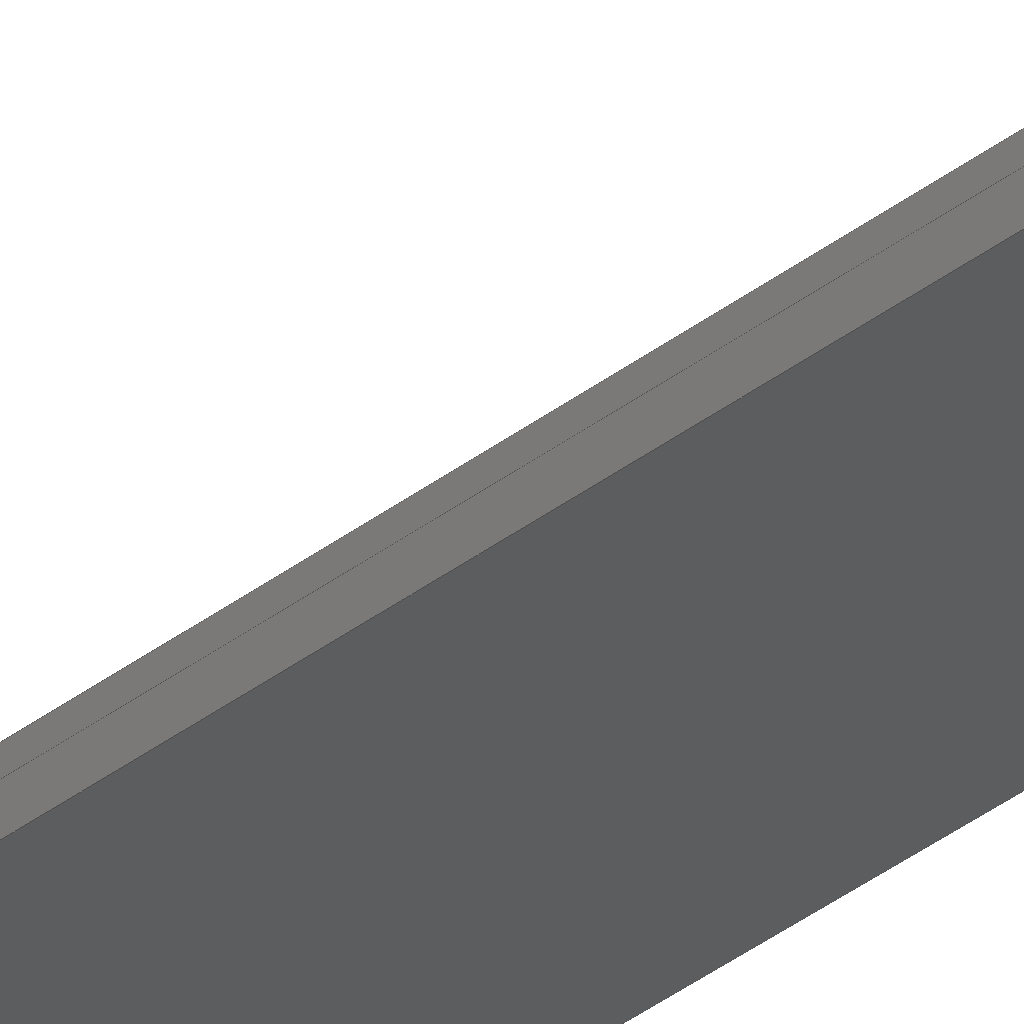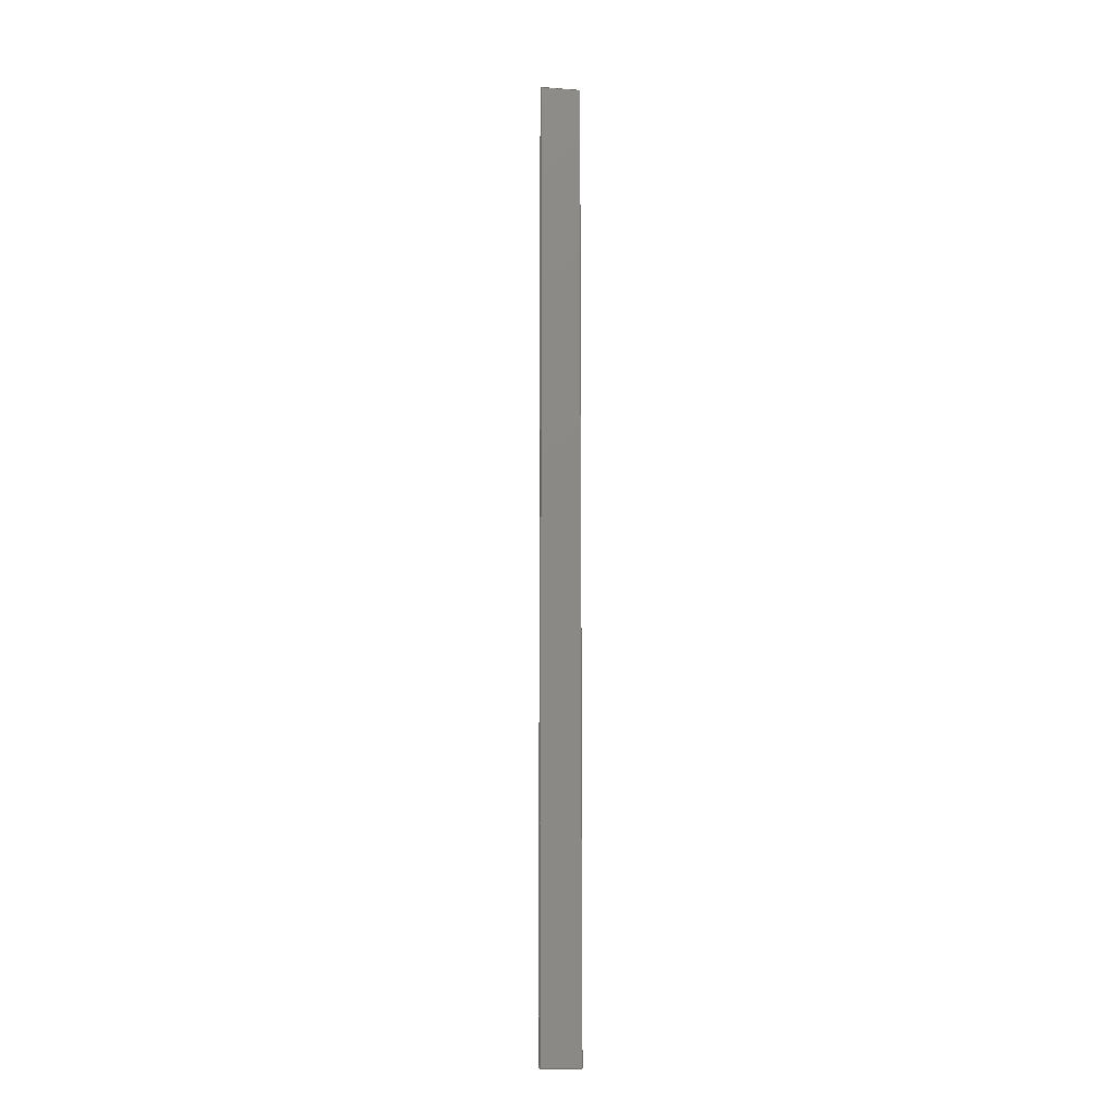
<metadata>
{"format":"step","ext":"step","renderer":"f3d","projection":"perspective","resolution":1024,"background":"white","views":[{"elev":-31.3,"azim":139.0,"up":"+Y"},{"elev":-11.7,"azim":-100.5,"up":"+Z"}]}
</metadata>
<code>
ISO-10303-21;
DATA;
#1 = DIRECTION ( 'NONE',  ( -0, -0, -1 ) ) ;
#2 = PLANE ( 'NONE',  #112 ) ;
#3 = LOCAL_TIME ( 14, 23, 10, #238 ) ;
#4 = CC_DESIGN_PERSON_AND_ORGANIZATION_ASSIGNMENT ( #211, #261, ( #29 ) ) ;
#5 = DIRECTION ( 'NONE',  ( 1, -2.535e-17, 0 ) ) ;
#6 = PLANE ( 'NONE',  #279 ) ;
#7 =( NAMED_UNIT ( * ) SI_UNIT ( $, .STERADIAN. ) SOLID_ANGLE_UNIT ( ) );
#8 = CARTESIAN_POINT ( 'NONE',  ( 2, 20, 2 ) ) ;
#9 = PRODUCT ( 'W0003510-81--Lprofile 485', 'W0003510-81--Lprofile 485', '', ( #27 ) ) ;
#10 = DIRECTION ( 'NONE',  ( -0, -0, -1 ) ) ;
#11 = CARTESIAN_POINT ( 'NONE',  ( 2, 20, 487 ) ) ;
#12 = CALENDAR_DATE ( 2024, 27, 5 ) ;
#13 = VERTEX_POINT ( 'NONE', #36 ) ;
#14 = EDGE_CURVE ( 'NONE', #175, #218, #268, .T. ) ;
#15 = VECTOR ( 'NONE', #38, 1000 ) ;
#16 = EDGE_LOOP ( 'NONE', ( #172, #297, #129, #82 ) ) ;
#17 = DIRECTION ( 'NONE',  ( 0.7071, 0, -0.7071 ) ) ;
#18 = VECTOR ( 'NONE', #75, 1000 ) ;
#19 = ORIENTED_EDGE ( 'NONE', *, *, #265, .F. ) ;
#20 = LINE ( 'NONE', #282, #146 ) ;
#21 = DIRECTION ( 'NONE',  ( 0, 1, 0 ) ) ;
#22 = EDGE_CURVE ( 'NONE', #194, #154, #241, .T. ) ;
#23 = DIRECTION ( 'NONE',  ( -9.637e-17, -1, 0 ) ) ;
#24 = VECTOR ( 'NONE', #17, 1000 ) ;
#25 = CARTESIAN_POINT ( 'NONE',  ( 2, 2, 2 ) ) ;
#26 = PLANE ( 'NONE',  #235 ) ;
#27 = MECHANICAL_CONTEXT ( 'NONE', #275, 'mechanical' ) ;
#28 = CLOSED_SHELL ( 'NONE', ( #121, #136, #93, #71, #114, #127, #260, #190 ) ) ;
#29 = PRODUCT_DEFINITION ( 'General', '', #167, #223 ) ;
#30 = DIRECTION ( 'NONE',  ( 0.7071, 0, 0.7071 ) ) ;
#31 = DIRECTION ( 'NONE',  ( -2.535e-17, -1, 0 ) ) ;
#32 = CARTESIAN_POINT ( 'NONE',  ( 254.5, 2, 254.5 ) ) ;
#33 = VERTEX_POINT ( 'NONE', #124 ) ;
#34 = APPROVAL_ROLE ( '' ) ;
#35 = ORIENTED_EDGE ( 'NONE', *, *, #149, .T. ) ;
#36 = CARTESIAN_POINT ( 'NONE',  ( 0, 0, 0 ) ) ;
#37 = ORIENTED_EDGE ( 'NONE', *, *, #216, .T. ) ;
#38 = DIRECTION ( 'NONE',  ( 9.637e-17, 1, -9.637e-17 ) ) ;
#39 = EDGE_CURVE ( 'NONE', #33, #198, #300, .T. ) ;
#40 = DIRECTION ( 'NONE',  ( 1, 1.205e-16, 0 ) ) ;
#41 = LINE ( 'NONE', #203, #83 ) ;
#42 = LINE ( 'NONE', #255, #15 ) ;
#43 = VECTOR ( 'NONE', #31, 1000 ) ;
#44 = DIRECTION ( 'NONE',  ( -0.7071, -8.518e-17, 0.7071 ) ) ;
#45 = EDGE_CURVE ( 'NONE', #218, #234, #20, .T. ) ;
#46 = CARTESIAN_POINT ( 'NONE',  ( 20, -465, 20 ) ) ;
#47 = CARTESIAN_POINT ( 'NONE',  ( 2.535e-16, -465, -2.535e-16 ) ) ;
#48 = AXIS2_PLACEMENT_3D ( 'NONE', #88, #21, #229 ) ;
#49 = EDGE_CURVE ( 'NONE', #84, #218, #42, .T. ) ;
#50 = APPROVAL_STATUS ( 'not_yet_approved' ) ;
#51 = CARTESIAN_POINT ( 'NONE',  ( 20, 2, 489 ) ) ;
#52 = CC_DESIGN_APPROVAL ( #204, ( #167 ) ) ;
#53 = EDGE_CURVE ( 'NONE', #154, #234, #41, .T. ) ;
#54 = CARTESIAN_POINT ( 'NONE',  ( 244.5, 20, 244.5 ) ) ;
#55 = PRODUCT_DEFINITION_SHAPE ( 'NONE', 'NONE',  #29 ) ;
#56 = EDGE_LOOP ( 'NONE', ( #292, #126, #77, #35 ) ) ;
#57 = DATE_TIME_ROLE ( 'creation_date' ) ;
#58 = VERTEX_POINT ( 'NONE', #66 ) ;
#59 = ORIENTED_EDGE ( 'NONE', *, *, #236, .F. ) ;
#60 = SECURITY_CLASSIFICATION_LEVEL ( 'unclassified' ) ;
#61 = ORIENTED_EDGE ( 'NONE', *, *, #22, .F. ) ;
#62 = CARTESIAN_POINT ( 'NONE',  ( 20, 0, 489 ) ) ;
#63 = CC_DESIGN_PERSON_AND_ORGANIZATION_ASSIGNMENT ( #248, #199, ( #167 ) ) ;
#64 = CC_DESIGN_APPROVAL ( #183, ( #29 ) ) ;
#65 = LINE ( 'NONE', #111, #284 ) ;
#66 = CARTESIAN_POINT ( 'NONE',  ( 20, 2, 469 ) ) ;
#67 = PLANE ( 'NONE',  #100 ) ;
#68 = DIRECTION ( 'NONE',  ( 0.7071, 0, -0.7071 ) ) ;
#69 = LINE ( 'NONE', #213, #196 ) ;
#70 =( NAMED_UNIT ( * ) PLANE_ANGLE_UNIT ( ) SI_UNIT ( $, .RADIAN. ) );
#71 = ADVANCED_FACE ( 'NONE', ( #258 ), #160, .F. ) ;
#72 = LINE ( 'NONE', #46, #96 ) ;
#73 = SECURITY_CLASSIFICATION ( '', '', #60 ) ;
#74 = DIRECTION ( 'NONE',  ( 0.7071, 0, 0.7071 ) ) ;
#75 = DIRECTION ( 'NONE',  ( -0, -0, -1 ) ) ;
#76 = CALENDAR_DATE ( 2024, 27, 5 ) ;
#77 = ORIENTED_EDGE ( 'NONE', *, *, #240, .F. ) ;
#78 = APPROVAL_STATUS ( 'not_yet_approved' ) ;
#79 = ORIENTED_EDGE ( 'NONE', *, *, #98, .F. ) ;
#80 = ORIENTED_EDGE ( 'NONE', *, *, #174, .F. ) ;
#81 = CC_DESIGN_DATE_AND_TIME_ASSIGNMENT ( #122, #57, ( #29 ) ) ;
#82 = ORIENTED_EDGE ( 'NONE', *, *, #216, .F. ) ;
#83 = VECTOR ( 'NONE', #163, 1000 ) ;
#84 = VERTEX_POINT ( 'NONE', #85 ) ;
#85 = CARTESIAN_POINT ( 'NONE',  ( 2, 2, 487 ) ) ;
#86 = FACE_OUTER_BOUND ( 'NONE', #109, .T. ) ;
#87 = LINE ( 'NONE', #208, #153 ) ;
#88 = CARTESIAN_POINT ( 'NONE',  ( 0, 0, 489 ) ) ;
#89 = FACE_OUTER_BOUND ( 'NONE', #221, .T. ) ;
#90 = CARTESIAN_POINT ( 'NONE',  ( 0, 0, 0 ) ) ;
#91 = CC_DESIGN_APPROVAL ( #159, ( #73 ) ) ;
#92 = CARTESIAN_POINT ( 'NONE',  ( 5.071e-16, 20, 489 ) ) ;
#93 = ADVANCED_FACE ( 'NONE', ( #180 ), #135, .F. ) ;
#94 = PERSON_AND_ORGANIZATION ( #18446744073709551615, #18446744073709551615 ) ;
#95 = CARTESIAN_POINT ( 'NONE',  ( 0, 0, 489 ) ) ;
#96 = VECTOR ( 'NONE', #119, 1000 ) ;
#97 = LINE ( 'NONE', #95, #18 ) ;
#98 = EDGE_CURVE ( 'NONE', #58, #84, #87, .T. ) ;
#99 = ORIENTED_EDGE ( 'NONE', *, *, #98, .T. ) ;
#100 = AXIS2_PLACEMENT_3D ( 'NONE', #186, #138, #23 ) ;
#101 = VERTEX_POINT ( 'NONE', #137 ) ;
#102 = CC_DESIGN_PERSON_AND_ORGANIZATION_ASSIGNMENT ( #237, #118, ( #9 ) ) ;
#103 = DATE_AND_TIME ( #147, #289 ) ;
#104 = ORIENTED_EDGE ( 'NONE', *, *, #276, .T. ) ;
#105 = PERSON_AND_ORGANIZATION ( #18446744073709551615, #18446744073709551615 ) ;
#106 = DIRECTION ( 'NONE',  ( -0.7071, -8.518e-17, -0.7071 ) ) ;
#107 = VECTOR ( 'NONE', #106, 1000 ) ;
#108 = EDGE_CURVE ( 'NONE', #198, #273, #230, .T. ) ;
#109 = EDGE_LOOP ( 'NONE', ( #150, #19, #179, #197 ) ) ;
#110 = DIRECTION ( 'NONE',  ( 0, 0, 1 ) ) ;
#111 = CARTESIAN_POINT ( 'NONE',  ( 5.071e-16, 20, 489 ) ) ;
#112 = AXIS2_PLACEMENT_3D ( 'NONE', #184, #145, #168 ) ;
#113 = DIRECTION ( 'NONE',  ( 0, -0, -1 ) ) ;
#114 = ADVANCED_FACE ( 'NONE', ( #89 ), #67, .F. ) ;
#115 = LINE ( 'NONE', #228, #206 ) ;
#116 = CARTESIAN_POINT ( 'NONE',  ( 5.071e-16, 20, 489 ) ) ;
#117 = ORIENTED_EDGE ( 'NONE', *, *, #240, .T. ) ;
#118 = PERSON_AND_ORGANIZATION_ROLE ( 'design_owner' ) ;
#119 = DIRECTION ( 'NONE',  ( -0, 1, -0 ) ) ;
#120 = DIRECTION ( 'NONE',  ( 0, 0, 1 ) ) ;
#121 = ADVANCED_FACE ( 'NONE', ( #86 ), #6, .F. ) ;
#122 = DATE_AND_TIME ( #76, #187 ) ;
#123 = APPROVAL_ROLE ( '' ) ;
#124 = CARTESIAN_POINT ( 'NONE',  ( 4.337e-16, 0, 489 ) ) ;
#125 = PERSON_AND_ORGANIZATION ( #18446744073709551615, #18446744073709551615 ) ;
#126 = ORIENTED_EDGE ( 'NONE', *, *, #247, .F. ) ;
#127 = ADVANCED_FACE ( 'NONE', ( #280 ), #26, .F. ) ;
#128 = COORDINATED_UNIVERSAL_TIME_OFFSET ( 1, 0, .AHEAD. ) ;
#129 = ORIENTED_EDGE ( 'NONE', *, *, #224, .F. ) ;
#130 = ORIENTED_EDGE ( 'NONE', *, *, #49, .F. ) ;
#131 = ORIENTED_EDGE ( 'NONE', *, *, #265, .T. ) ;
#132 = CC_DESIGN_SECURITY_CLASSIFICATION ( #73, ( #167 ) ) ;
#133 = CARTESIAN_POINT ( 'NONE',  ( 20, 0, 489 ) ) ;
#134 = DIRECTION ( 'NONE',  ( -1, 0, 0 ) ) ;
#135 = PLANE ( 'NONE',  #253 ) ;
#136 = ADVANCED_FACE ( 'NONE', ( #181 ), #301, .F. ) ;
#137 = CARTESIAN_POINT ( 'NONE',  ( 5.071e-16, 20, 0 ) ) ;
#138 = DIRECTION ( 'NONE',  ( -1, 9.637e-17, 0 ) ) ;
#139 = EDGE_CURVE ( 'NONE', #13, #273, #157, .T. ) ;
#140 = LINE ( 'NONE', #192, #162 ) ;
#141 = VECTOR ( 'NONE', #252, 1000 ) ;
#142 = DIRECTION ( 'NONE',  ( -0, -0, -1 ) ) ;
#143 = CARTESIAN_POINT ( 'NONE',  ( 20, 0, 469 ) ) ;
#144 = APPROVAL_ROLE ( '' ) ;
#145 = DIRECTION ( 'NONE',  ( 0.7071, 0, 0.7071 ) ) ;
#146 = VECTOR ( 'NONE', #233, 1000 ) ;
#147 = CALENDAR_DATE ( 2024, 27, 5 ) ;
#148 = ORIENTED_EDGE ( 'NONE', *, *, #224, .T. ) ;
#149 = EDGE_CURVE ( 'NONE', #175, #101, #65, .T. ) ;
#150 = ORIENTED_EDGE ( 'NONE', *, *, #45, .T. ) ;
#151 = APPROVAL_DATE_TIME ( #103, #204 ) ;
#152 = ORIENTED_EDGE ( 'NONE', *, *, #22, .T. ) ;
#153 = VECTOR ( 'NONE', #44, 1000 ) ;
#154 = VERTEX_POINT ( 'NONE', #25 ) ;
#155 = PERSON_AND_ORGANIZATION ( #18446744073709551615, #18446744073709551615 ) ;
#156 = ORIENTED_EDGE ( 'NONE', *, *, #276, .F. ) ;
#157 = LINE ( 'NONE', #256, #141 ) ;
#158 = CARTESIAN_POINT ( 'NONE',  ( 1.963e-14, 0, 489 ) ) ;
#159 = APPROVAL ( #78, 'Coincident' ) ;
#160 = PLANE ( 'NONE',  #182 ) ;
#161 = DIRECTION ( 'NONE',  ( 0, -1, 0 ) ) ;
#162 = VECTOR ( 'NONE', #74, 1000 ) ;
#163 = DIRECTION ( 'NONE',  ( 9.637e-17, 1, 9.637e-17 ) ) ;
#164 = CC_DESIGN_PERSON_AND_ORGANIZATION_ASSIGNMENT ( #125, #244, ( #167 ) ) ;
#165 = DATE_AND_TIME ( #214, #3 ) ;
#166 = APPLICATION_PROTOCOL_DEFINITION ( 'international standard', 'config_control_design', 1994, #275 ) ;
#167 = PRODUCT_DEFINITION_FORMATION_WITH_SPECIFIED_SOURCE ( 'Symmetric', '', #9, .NOT_KNOWN. ) ;
#168 = DIRECTION ( 'NONE',  ( 0.7071, 0, -0.7071 ) ) ;
#169 = CARTESIAN_POINT ( 'NONE',  ( 20, 0, 20 ) ) ;
#170 = DIRECTION ( 'NONE',  ( -0.7071, 0, 0.7071 ) ) ;
#171 = DATE_AND_TIME ( #296, #227 ) ;
#172 = ORIENTED_EDGE ( 'NONE', *, *, #108, .T. ) ;
#173 =( GEOMETRIC_REPRESENTATION_CONTEXT ( 3 ) GLOBAL_UNCERTAINTY_ASSIGNED_CONTEXT ( ( #288 ) ) GLOBAL_UNIT_ASSIGNED_CONTEXT ( ( #287, #70, #7 ) ) REPRESENTATION_CONTEXT ( 'NONE', 'WORKASPACE' ) );
#174 = EDGE_CURVE ( 'NONE', #101, #13, #115, .T. ) ;
#175 = VERTEX_POINT ( 'NONE', #254 ) ;
#176 = COORDINATED_UNIVERSAL_TIME_OFFSET ( 1, 0, .AHEAD. ) ;
#177 = ORIENTED_EDGE ( 'NONE', *, *, #53, .T. ) ;
#178 = VECTOR ( 'NONE', #1, 1000 ) ;
#179 = ORIENTED_EDGE ( 'NONE', *, *, #149, .F. ) ;
#180 = FACE_OUTER_BOUND ( 'NONE', #16, .T. ) ;
#181 = FACE_OUTER_BOUND ( 'NONE', #200, .T. ) ;
#182 = AXIS2_PLACEMENT_3D ( 'NONE', #185, #207, #40 ) ;
#183 = APPROVAL ( #50, 'Coincident' ) ;
#184 = CARTESIAN_POINT ( 'NONE',  ( 244.5, -465, 244.5 ) ) ;
#185 = CARTESIAN_POINT ( 'NONE',  ( 20, 2, 489 ) ) ;
#186 = CARTESIAN_POINT ( 'NONE',  ( 2, 2, 489 ) ) ;
#187 = LOCAL_TIME ( 14, 23, 10, #176 ) ;
#188 = LINE ( 'NONE', #92, #43 ) ;
#189 = ORIENTED_EDGE ( 'NONE', *, *, #45, .F. ) ;
#190 = ADVANCED_FACE ( 'NONE', ( #205 ), #2, .T. ) ;
#191 = LOCAL_TIME ( 14, 23, 10, #128 ) ;
#192 = CARTESIAN_POINT ( 'NONE',  ( 2.535e-16, 20, -2.535e-16 ) ) ;
#193 = CARTESIAN_POINT ( 'NONE',  ( 20, 2, 20 ) ) ;
#194 = VERTEX_POINT ( 'NONE', #193 ) ;
#195 = COORDINATED_UNIVERSAL_TIME_OFFSET ( 1, 0, .AHEAD. ) ;
#196 = VECTOR ( 'NONE', #239, 1000 ) ;
#197 = ORIENTED_EDGE ( 'NONE', *, *, #14, .T. ) ;
#198 = VERTEX_POINT ( 'NONE', #143 ) ;
#199 = PERSON_AND_ORGANIZATION_ROLE ( 'design_supplier' ) ;
#200 = EDGE_LOOP ( 'NONE', ( #249, #271, #226, #251 ) ) ;
#201 = ORIENTED_EDGE ( 'NONE', *, *, #14, .F. ) ;
#202 = AXIS2_PLACEMENT_3D ( 'NONE', #90, #120, #285 ) ;
#203 = CARTESIAN_POINT ( 'NONE',  ( 2, 2, 2 ) ) ;
#204 = APPROVAL ( #269, 'Coincident' ) ;
#205 = FACE_OUTER_BOUND ( 'NONE', #298, .T. ) ;
#206 = VECTOR ( 'NONE', #278, 1000 ) ;
#207 = DIRECTION ( 'NONE',  ( 1.205e-16, -1, 0 ) ) ;
#208 = CARTESIAN_POINT ( 'NONE',  ( 10, 2, 479 ) ) ;
#209 = PLANE ( 'NONE',  #231 ) ;
#210 = APPROVAL_PERSON_ORGANIZATION ( #105, #204, #34 ) ;
#211 = PERSON_AND_ORGANIZATION ( #18446744073709551615, #18446744073709551615 ) ;
#212 = LINE ( 'NONE', #51, #299 ) ;
#213 = CARTESIAN_POINT ( 'NONE',  ( 20, -465, 469 ) ) ;
#214 = CALENDAR_DATE ( 2024, 27, 5 ) ;
#215 = DATE_TIME_ROLE ( 'classification_date' ) ;
#216 = EDGE_CURVE ( 'NONE', #198, #58, #69, .T. ) ;
#217 = APPROVAL_DATE_TIME ( #250, #159 ) ;
#218 = VERTEX_POINT ( 'NONE', #11 ) ;
#219 = PERSON_AND_ORGANIZATION_ROLE ( 'classification_officer' ) ;
#220 = VECTOR ( 'NONE', #142, 1000 ) ;
#221 = EDGE_LOOP ( 'NONE', ( #104, #177, #189, #130 ) ) ;
#222 = EDGE_LOOP ( 'NONE', ( #148, #152, #156, #79 ) ) ;
#223 = DESIGN_CONTEXT ( 'detailed design', #263, 'design' ) ;
#224 = EDGE_CURVE ( 'NONE', #58, #194, #212, .T. ) ;
#225 = ORIENTED_EDGE ( 'NONE', *, *, #49, .T. ) ;
#226 = ORIENTED_EDGE ( 'NONE', *, *, #108, .F. ) ;
#227 = LOCAL_TIME ( 14, 23, 10, #294 ) ;
#228 = CARTESIAN_POINT ( 'NONE',  ( 5.071e-16, 20, 0 ) ) ;
#229 = DIRECTION ( 'NONE',  ( 0, -0, 1 ) ) ;
#230 = LINE ( 'NONE', #62, #178 ) ;
#231 = AXIS2_PLACEMENT_3D ( 'NONE', #47, #170, #30 ) ;
#232 = DIRECTION ( 'NONE',  ( -0, -0, -1 ) ) ;
#233 = DIRECTION ( 'NONE',  ( -0, -0, -1 ) ) ;
#234 = VERTEX_POINT ( 'NONE', #8 ) ;
#235 = AXIS2_PLACEMENT_3D ( 'NONE', #116, #5, #283 ) ;
#236 = EDGE_CURVE ( 'NONE', #273, #194, #72, .T. ) ;
#237 = PERSON_AND_ORGANIZATION ( #18446744073709551615, #18446744073709551615 ) ;
#238 = COORDINATED_UNIVERSAL_TIME_OFFSET ( 1, 0, .AHEAD. ) ;
#239 = DIRECTION ( 'NONE',  ( -0, 1, -0 ) ) ;
#240 = EDGE_CURVE ( 'NONE', #175, #33, #188, .T. ) ;
#241 = LINE ( 'NONE', #32, #107 ) ;
#242 = PERSON_AND_ORGANIZATION ( #18446744073709551615, #18446744073709551615 ) ;
#243 = ORIENTED_EDGE ( 'NONE', *, *, #53, .F. ) ;
#244 = PERSON_AND_ORGANIZATION_ROLE ( 'creator' ) ;
#245 = APPROVAL_PERSON_ORGANIZATION ( #242, #159, #123 ) ;
#246 = EDGE_LOOP ( 'NONE', ( #80, #131, #243, #61, #59, #295 ) ) ;
#247 = EDGE_CURVE ( 'NONE', #33, #13, #97, .T. ) ;
#248 = PERSON_AND_ORGANIZATION ( #18446744073709551615, #18446744073709551615 ) ;
#249 = ORIENTED_EDGE ( 'NONE', *, *, #247, .T. ) ;
#250 = DATE_AND_TIME ( #12, #191 ) ;
#251 = ORIENTED_EDGE ( 'NONE', *, *, #39, .F. ) ;
#252 = DIRECTION ( 'NONE',  ( 0.7071, -0, 0.7071 ) ) ;
#253 = AXIS2_PLACEMENT_3D ( 'NONE', #133, #134, #110 ) ;
#254 = CARTESIAN_POINT ( 'NONE',  ( 5.071e-16, 20, 489 ) ) ;
#255 = CARTESIAN_POINT ( 'NONE',  ( 2, 2, 487 ) ) ;
#256 = CARTESIAN_POINT ( 'NONE',  ( 244.5, 0, 244.5 ) ) ;
#257 = APPROVAL_PERSON_ORGANIZATION ( #94, #183, #144 ) ;
#258 = FACE_OUTER_BOUND ( 'NONE', #222, .T. ) ;
#259 = APPLICATION_PROTOCOL_DEFINITION ( 'international standard', 'config_control_design', 1994, #263 ) ;
#260 = ADVANCED_FACE ( 'NONE', ( #290 ), #209, .F. ) ;
#261 = PERSON_AND_ORGANIZATION_ROLE ( 'creator' ) ;
#262 = LINE ( 'NONE', #264, #220 ) ;
#263 = APPLICATION_CONTEXT ( 'configuration controlled 3d designs of mechanical parts and assemblies' ) ;
#264 = CARTESIAN_POINT ( 'NONE',  ( 2, 2, 489 ) ) ;
#265 = EDGE_CURVE ( 'NONE', #101, #234, #140, .T. ) ;
#266 = SHAPE_DEFINITION_REPRESENTATION ( #55, #267 ) ;
#267 = ADVANCED_BREP_SHAPE_REPRESENTATION ( 'W0003510-81--Lprofile 485', ( #272, #202 ), #173 ) ;
#268 = LINE ( 'NONE', #54, #24 ) ;
#269 = APPROVAL_STATUS ( 'not_yet_approved' ) ;
#270 = CC_DESIGN_DATE_AND_TIME_ASSIGNMENT ( #171, #215, ( #73 ) ) ;
#271 = ORIENTED_EDGE ( 'NONE', *, *, #139, .T. ) ;
#272 = MANIFOLD_SOLID_BREP ( 'Cut-Extrude2', #28 ) ;
#273 = VERTEX_POINT ( 'NONE', #169 ) ;
#274 = ORIENTED_EDGE ( 'NONE', *, *, #39, .T. ) ;
#275 = APPLICATION_CONTEXT ( 'configuration controlled 3d designs of mechanical parts and assemblies' ) ;
#276 = EDGE_CURVE ( 'NONE', #84, #154, #262, .T. ) ;
#277 = CARTESIAN_POINT ( 'NONE',  ( 2, 20, 489 ) ) ;
#278 = DIRECTION ( 'NONE',  ( -2.535e-17, -1, 0 ) ) ;
#279 = AXIS2_PLACEMENT_3D ( 'NONE', #277, #161, #113 ) ;
#280 = FACE_OUTER_BOUND ( 'NONE', #56, .T. ) ;
#281 = CC_DESIGN_PERSON_AND_ORGANIZATION_ASSIGNMENT ( #155, #219, ( #73 ) ) ;
#282 = CARTESIAN_POINT ( 'NONE',  ( 2, 20, 489 ) ) ;
#283 = DIRECTION ( 'NONE',  ( 2.535e-17, 1, 0 ) ) ;
#284 = VECTOR ( 'NONE', #232, 1000 ) ;
#285 = DIRECTION ( 'NONE',  ( 1, 0, 0 ) ) ;
#286 = PRODUCT_RELATED_PRODUCT_CATEGORY ( 'detail', '', ( #9 ) ) ;
#287 =( LENGTH_UNIT ( ) NAMED_UNIT ( * ) SI_UNIT ( .MILLI., .METRE. ) );
#288 = UNCERTAINTY_MEASURE_WITH_UNIT (LENGTH_MEASURE( 1e-05 ), #287, 'distance_accuracy_value', 'NONE');
#289 = LOCAL_TIME ( 14, 23, 10, #195 ) ;
#290 = FACE_OUTER_BOUND ( 'NONE', #246, .T. ) ;
#291 = APPROVAL_DATE_TIME ( #165, #183 ) ;
#292 = ORIENTED_EDGE ( 'NONE', *, *, #174, .T. ) ;
#293 = VECTOR ( 'NONE', #68, 1000 ) ;
#294 = COORDINATED_UNIVERSAL_TIME_OFFSET ( 1, 0, .AHEAD. ) ;
#295 = ORIENTED_EDGE ( 'NONE', *, *, #139, .F. ) ;
#296 = CALENDAR_DATE ( 2024, 27, 5 ) ;
#297 = ORIENTED_EDGE ( 'NONE', *, *, #236, .T. ) ;
#298 = EDGE_LOOP ( 'NONE', ( #274, #37, #99, #225, #201, #117 ) ) ;
#299 = VECTOR ( 'NONE', #10, 1000 ) ;
#300 = LINE ( 'NONE', #158, #293 ) ;
#301 = PLANE ( 'NONE',  #48 ) ;
ENDSEC;
END-ISO-10303-21;

</code>
